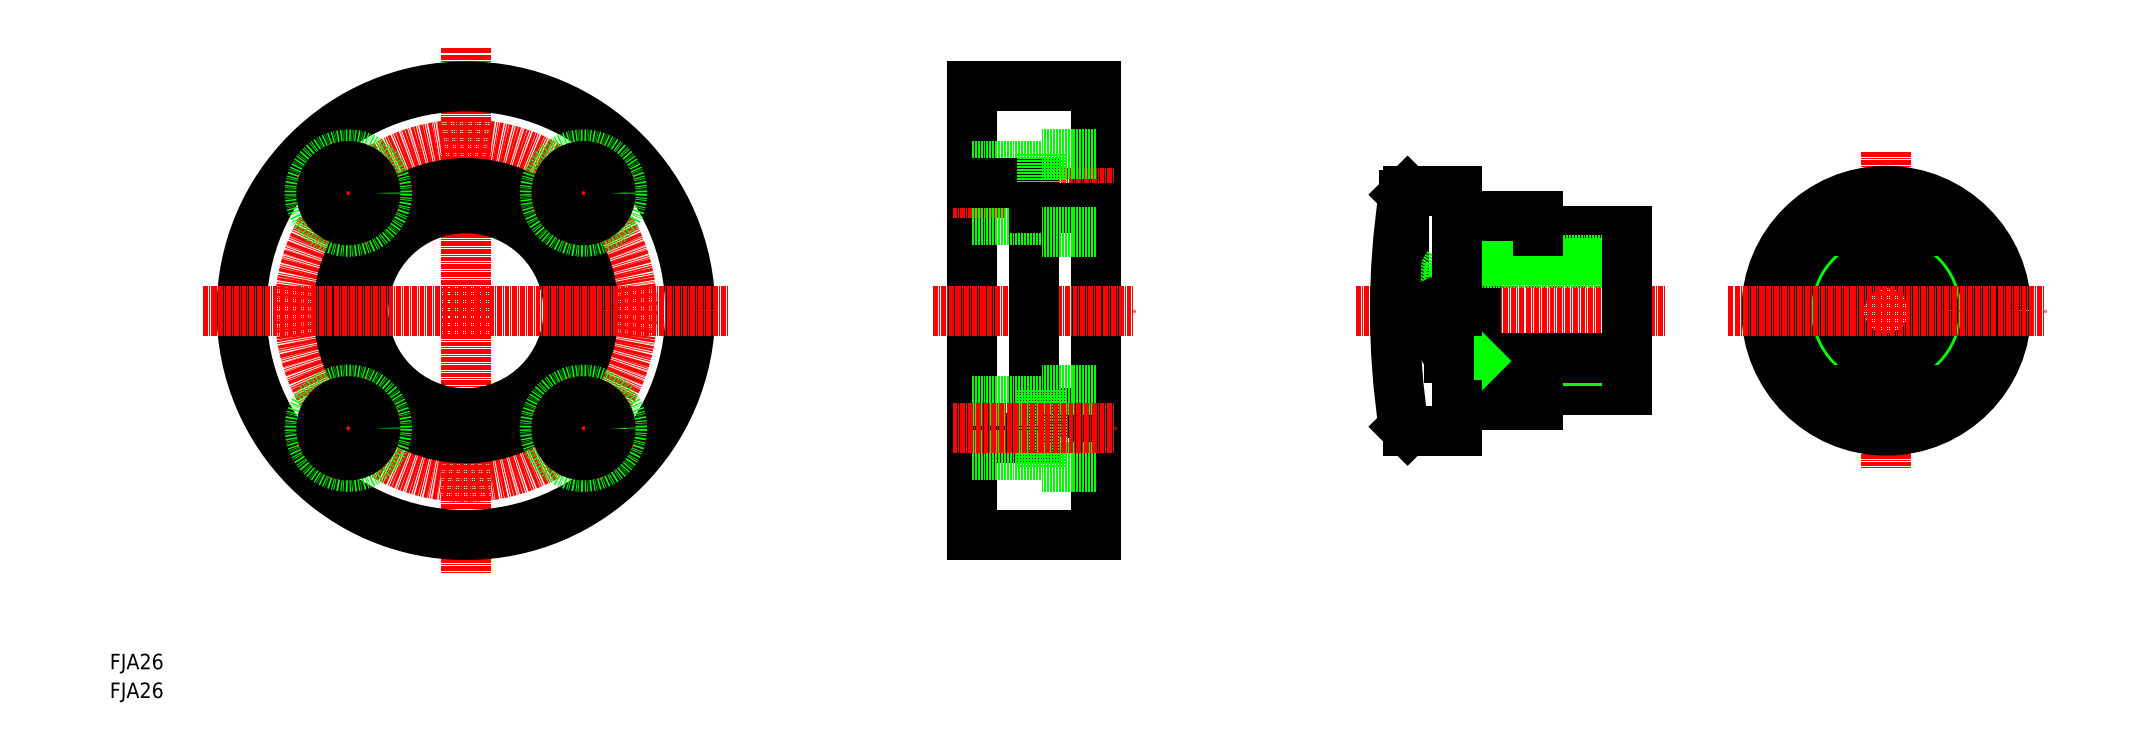
<metadata>
{"format":"dxf","ext":"dxf","renderer":"ezdxf+matplotlib","layout":"modelspace","background":"white","min_lineweight":24,"dpi":150}
</metadata>
<code>
0
SECTION
2
ENTITIES
0
LINE
8
CENTER
10
92.09
20
168.1
30
0
11
92.09
21
32.15
31
0
0
CIRCLE
8
CENTER
10
92.09
20
100.1
30
0
40
43
0
CIRCLE
8
0
10
92.09
20
100.1
30
0
40
26.5
0
CIRCLE
8
0
10
92.09
20
100.1
30
0
40
33
0
CIRCLE
8
0
10
92.09
20
100.1
30
0
40
58
0
LINE
8
0
10
238.9
20
133.1
30
0
11
238.9
21
100.1
31
0
0
LINE
8
0
10
254.9
20
158.1
30
0
11
254.9
21
42.15
31
0
0
LINE
8
0
10
222.9
20
158.1
30
0
11
222.9
21
42.15
31
0
0
LINE
8
CENTER
10
24.09
20
100.1
30
0
11
160.1
21
100.1
31
0
0
TEXT
8
0
10
-6.11e-07
20
7.431
30
0
40
4
1
FJA26
0
TEXT
8
0
10
-6.11e-07
20
3.492e-07
30
0
40
4
1
FJA26
0
LINE
8
CENTER
10
52.85
20
60.9
30
0
11
70.52
21
78.58
31
0
0
CIRCLE
8
0
10
61.68
20
69.74
30
0
40
10
0
CIRCLE
8
0
10
61.68
20
69.74
30
0
40
7
0
LINE
8
CENTER
10
131.3
20
60.9
30
0
11
113.7
21
78.58
31
0
0
CIRCLE
8
0
10
122.5
20
69.74
30
0
40
10
0
CIRCLE
8
0
10
122.5
20
69.74
30
0
40
7
0
LINE
8
CENTER
10
212.9
20
100.1
30
0
11
264.9
21
100.1
31
0
0
LINE
8
0
10
222.9
20
67.15
30
0
11
238.9
21
67.15
31
0
0
LINE
8
0
10
222.9
20
42.15
30
0
11
254.9
21
42.15
31
0
0
LINE
8
0
10
222.9
20
100.1
30
0
11
222.9
21
100.1
31
0
0
LINE
8
0
10
238.9
20
100.1
30
0
11
238.9
21
67.15
31
0
0
LINE
8
0
10
238.9
20
73.65
30
0
11
254.9
21
73.65
31
0
0
LINE
8
CENTER
10
52.85
20
139.4
30
0
11
70.52
21
121.7
31
0
0
CIRCLE
8
0
10
61.68
20
130.6
30
0
40
10
0
CIRCLE
8
0
10
61.68
20
130.6
30
0
40
7
0
LINE
8
CENTER
10
131.3
20
139.4
30
0
11
113.7
21
121.7
31
0
0
CIRCLE
8
0
10
122.5
20
130.6
30
0
40
10
0
CIRCLE
8
0
10
122.5
20
130.6
30
0
40
7
0
LINE
8
CENTER
10
217.9
20
130.6
30
0
11
259.9
21
130.6
31
0
0
LINE
8
0
10
222.9
20
137.6
30
0
11
240.9
21
137.6
31
0
0
LINE
8
0
10
222.9
20
123.6
30
0
11
240.9
21
123.6
31
0
0
LINE
8
0
10
222.9
20
133.1
30
0
11
238.9
21
133.1
31
0
0
LINE
8
0
10
222.9
20
158.1
30
0
11
254.9
21
158.1
31
0
0
LINE
8
0
10
222.9
20
126.6
30
0
11
222.9
21
126.6
31
0
0
LINE
8
0
10
240.9
20
140.6
30
0
11
240.9
21
120.6
31
0
0
LINE
8
0
10
238.9
20
126.6
30
0
11
254.9
21
126.6
31
0
0
LINE
8
0
10
240.9
20
120.6
30
0
11
254.9
21
120.6
31
0
0
LINE
8
0
10
240.9
20
140.6
30
0
11
254.9
21
140.6
31
0
0
LINE
8
CENTER
10
459.4
20
141.1
30
0
11
459.4
21
59.15
31
0
0
CIRCLE
8
0
10
459.4
20
100.1
30
0
40
31
0
CIRCLE
8
0
10
459.4
20
100.1
30
0
40
24.5
0
CIRCLE
8
0
10
459.4
20
100.1
30
0
40
13
0
CIRCLE
8
0
10
459.4
20
100.1
30
0
40
12.25
0
LINE
8
0
10
334.6
20
100.1
30
0
11
334.6
21
130.1
31
0
0
LINE
8
0
10
353.3
20
113.1
30
0
11
353.3
21
100.1
31
0
0
LINE
8
0
10
346.3
20
112.4
30
0
11
346.3
21
100.1
31
0
0
LINE
8
0
10
339.2
20
100.1
30
0
11
346.3
21
112.4
31
0
0
LINE
8
CENTER
10
418.4
20
100.1
30
0
11
500.4
21
100.1
31
0
0
LINE
8
CENTER
10
322.3
20
100.1
30
0
11
402.3
21
100.1
31
0
0
LINE
8
0
10
335.6
20
69.15
30
0
11
348.3
21
69.15
31
0
0
LINE
8
0
10
369.3
20
79.65
30
0
11
392.3
21
79.65
31
0
0
LINE
8
0
10
353.3
20
87.15
30
0
11
392.3
21
87.15
31
0
0
LINE
8
0
10
346.3
20
87.9
30
0
11
392.3
21
87.9
31
0
0
LINE
8
0
10
348.3
20
75.65
30
0
11
369.3
21
75.65
31
0
0
LINE
8
0
10
339.2
20
100.1
30
0
11
346.3
21
87.9
31
0
0
LINE
8
0
10
353.3
20
100.1
30
0
11
353.3
21
87.15
31
0
0
LINE
8
0
10
352.6
20
87.9
30
0
11
353.3
21
87.15
31
0
0
LINE
8
0
10
369.3
20
79.65
30
0
11
369.3
21
75.65
31
0
0
LINE
8
0
10
335.6
20
131.1
30
0
11
348.3
21
131.1
31
0
0
LINE
8
0
10
334.6
20
130.1
30
0
11
335.6
21
131.1
31
0
0
LINE
8
0
10
369.3
20
120.6
30
0
11
392.3
21
120.6
31
0
0
LINE
8
0
10
353.3
20
113.1
30
0
11
392.3
21
113.1
31
0
0
LINE
8
0
10
346.3
20
112.4
30
0
11
392.3
21
112.4
31
0
0
LINE
8
0
10
348.3
20
124.6
30
0
11
369.3
21
124.6
31
0
0
LINE
8
0
10
352.6
20
112.4
30
0
11
353.3
21
113.1
31
0
0
LINE
8
0
10
369.3
20
124.6
30
0
11
369.3
21
120.6
31
0
0
LINE
8
0
10
222.9
20
76.74
30
0
11
240.9
21
76.74
31
0
0
LINE
8
0
10
240.9
20
79.74
30
0
11
240.9
21
59.74
31
0
0
LINE
8
0
10
240.9
20
79.74
30
0
11
254.9
21
79.74
31
0
0
LINE
8
0
10
222.9
20
62.74
30
0
11
240.9
21
62.74
31
0
0
LINE
8
0
10
240.9
20
59.74
30
0
11
254.9
21
59.74
31
0
0
LINE
8
CENTER
10
217.9
20
69.74
30
0
11
259.9
21
69.74
31
0
0
ARC
8
0
10
532.3
20
100.1
30
0
40
200
50
171.4
51
188.6
0
LINE
8
0
10
348.3
20
100.1
30
0
11
348.3
21
131.1
31
0
0
LINE
8
0
10
348.3
20
75.65
30
0
11
348.3
21
69.15
31
0
0
LINE
8
0
10
392.3
20
79.65
30
0
11
392.3
21
120.6
31
0
0
LINE
8
0
10
346.3
20
100.1
30
0
11
346.3
21
87.9
31
0
0
LINE
8
0
10
445.9
20
120.6
30
0
11
472.8
21
120.6
31
0
0
LINE
8
0
10
445.9
20
79.65
30
0
11
472.8
21
79.65
31
0
0
LINE
8
0
10
334.6
20
70.15
30
0
11
335.6
21
69.15
31
0
0
ENDSEC
0
EOF

</code>
